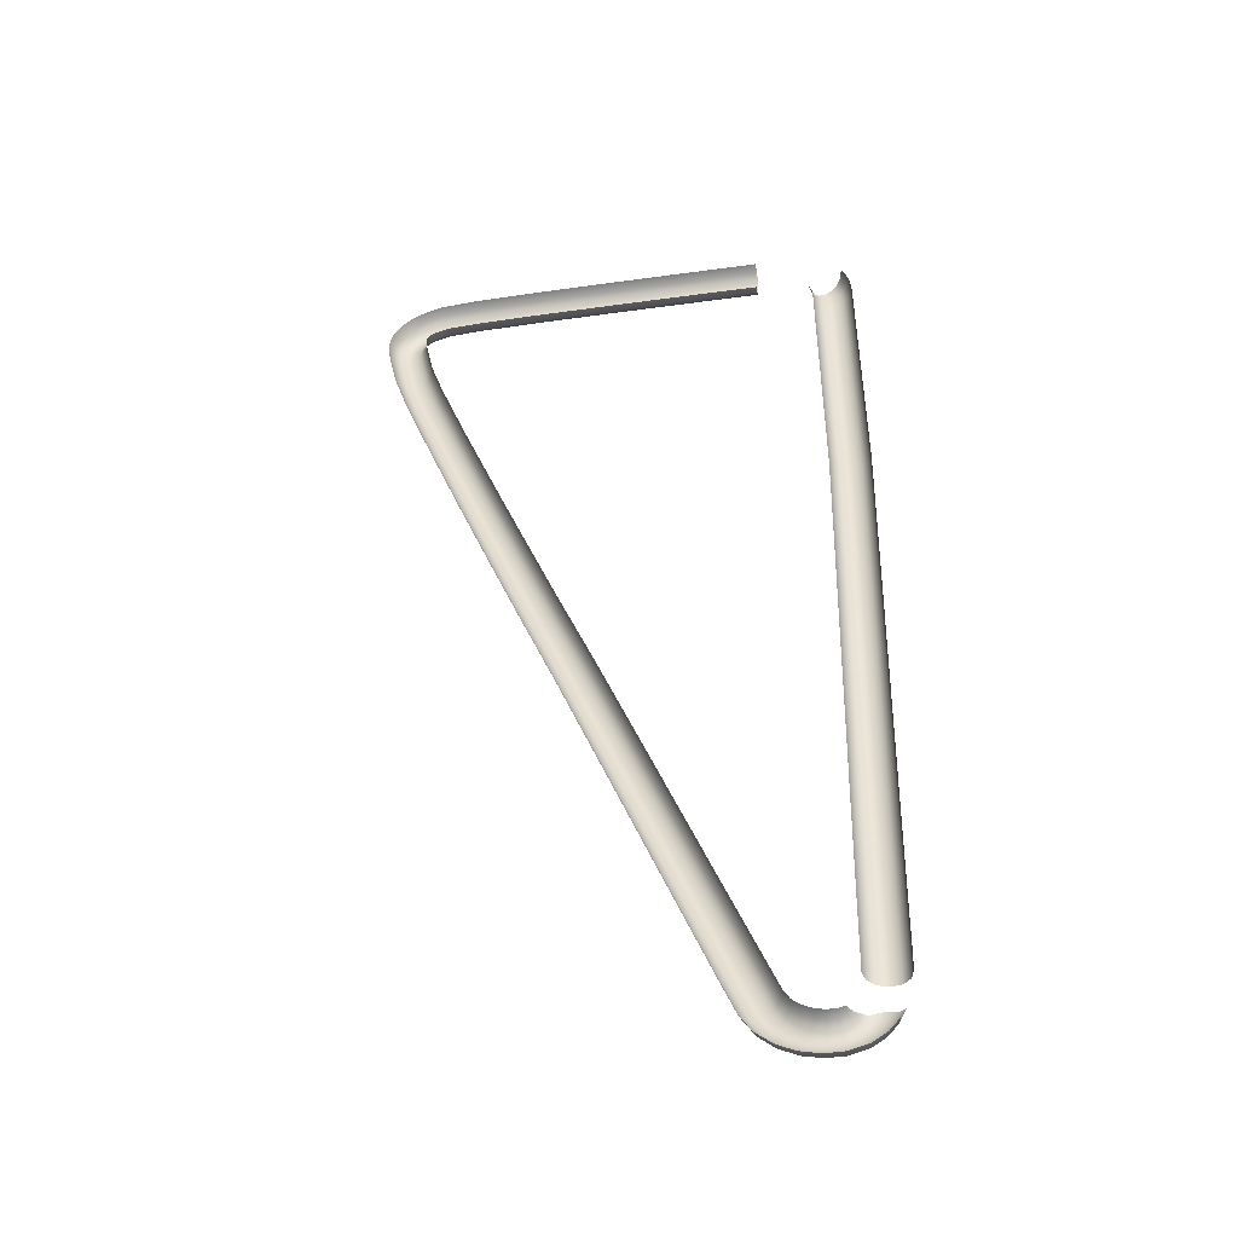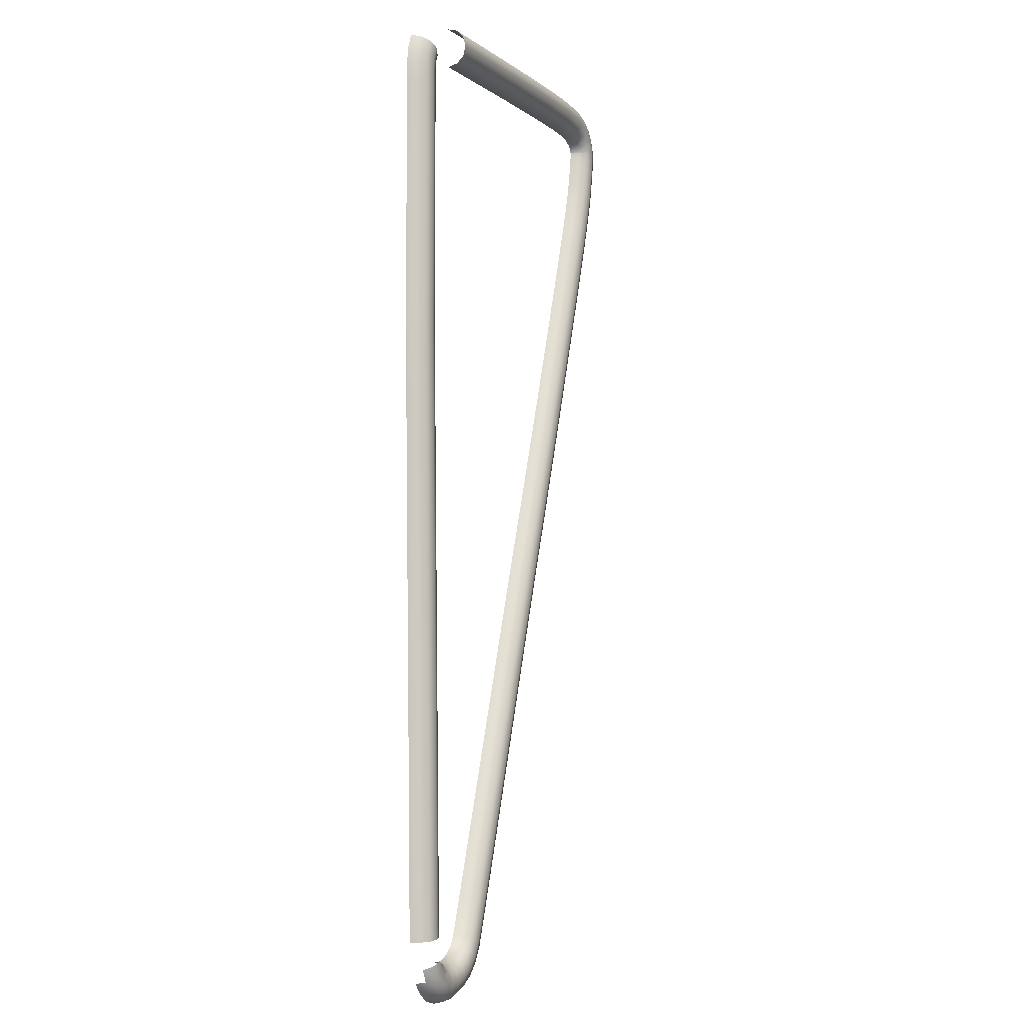
<metadata>
{"format":"obj","ext":"obj","renderer":"f3d","projection":"perspective","resolution":1024,"background":"white","views":[{"elev":-46.0,"azim":-169.9,"up":"+Y"},{"elev":-4.2,"azim":-66.8,"up":"+Y"}]}
</metadata>
<code>
o LM_GI_ls5_RSling1
v -7.013 0.0002209 -28.69
v -6.278 0.0002209 -31.43
v -7.013 -5.29 -28.69
v -9.021 0.0002209 -26.68
v -9.021 -5.29 -26.68
v -11.76 0.0002209 -25.94
v -11.76 -5.29 -25.94
v -14.51 0.0002209 -26.68
v -14.51 -5.29 -26.68
v -16.52 0.0002209 -28.69
v -16.52 -5.29 -28.69
v -17.25 0.0002209 -31.43
v -17.25 -5.29 -31.43
v -6.278 -5.29 -31.43
v -7.013 -13.64 -28.69
v -9.021 -13.64 -26.68
v -11.76 -13.64 -25.94
v -16.52 -13.64 -28.69
v -17.25 -13.64 -31.43
v -6.278 -13.64 -31.43
v -7.013 -23.53 -28.69
v -9.021 -23.53 -26.68
v -11.76 -23.53 -25.94
v -14.51 -13.64 -26.68
v -14.51 -23.53 -26.68
v -17.25 -23.53 -31.43
v -6.278 -23.53 -31.43
v -7.013 -33.41 -28.69
v -9.021 -33.41 -26.68
v -11.76 -33.41 -25.94
v -14.51 -33.41 -26.68
v -16.52 -23.53 -28.69
v -16.52 -33.41 -28.69
v -17.25 -33.41 -31.43
v -6.278 -33.41 -31.43
v -6.278 -41.77 -31.43
v -9.021 -41.77 -26.68
v -11.76 -41.77 -25.94
v -14.51 -41.77 -26.68
v -16.52 -41.77 -28.69
v -17.25 -41.77 -31.43
v -6.278 -47.01 -31.43
v -7.013 -41.77 -28.69
v -7.013 -47.01 -28.69
v -9.021 -47.03 -26.68
v -11.76 -47.06 -25.94
v -14.51 -47.09 -26.68
v -16.52 -47.1 -28.69
v -6.748 -60.76 -28.69
v -8.756 -60.81 -26.68
v -11.5 -60.86 -25.94
v -14.24 -60.92 -26.68
v -16.25 -60.96 -28.69
v -17.25 -47.11 -31.43
v -16.98 -60.98 -31.43
v -6.013 -60.75 -31.43
v -6.082 -90.39 -28.69
v -8.09 -90.44 -26.68
v -10.83 -90.5 -25.94
v -13.58 -90.56 -26.68
v -15.58 -90.61 -28.69
v -16.32 -90.63 -31.43
v -5.347 -90.38 -31.43
v -5.217 -128 -28.69
v -7.225 -128 -26.68
v -9.968 -128.1 -25.94
v -12.71 -128.1 -26.68
v -14.72 -128.2 -28.69
v -15.45 -128.2 -31.43
v -4.482 -127.9 -31.43
v -4.352 -165.5 -28.69
v -6.36 -165.6 -26.68
v -9.103 -165.6 -25.94
v -11.85 -165.7 -26.68
v -13.85 -165.7 -28.69
v -14.59 -165.7 -31.43
v -3.617 -165.5 -31.43
v -3.686 -195.2 -28.69
v -5.694 -195.2 -26.68
v -8.437 -195.3 -25.94
v -11.18 -195.3 -26.68
v -13.19 -195.4 -28.69
v -13.92 -195.4 -31.43
v -2.951 -195.1 -31.43
v -2.686 -208.9 -31.43
v -3.421 -208.9 -28.69
v -5.429 -209 -26.68
v -8.171 -209.1 -25.94
v -10.91 -209.1 -26.68
v -12.92 -209.2 -28.69
v -2.57 -211.8 -31.43
v -3.301 -211.9 -28.69
v -5.301 -212.1 -26.68
v -8.032 -212.3 -25.94
v -10.76 -212.6 -26.68
v -12.76 -212.8 -28.69
v -13.66 -209.2 -31.43
v -6.701 -218.5 -25.94
v -5.36 -221.1 -25.94
v -9.253 -219.5 -26.68
v -7.639 -222.6 -26.68
v -11.12 -220.2 -28.69
v -3.081 -219.6 -26.68
v -1.668 -221.2 -26.68
v -3.467 -223.3 -25.94
v -5.267 -225.4 -26.68
v -9.307 -223.7 -28.69
v -6.584 -226.9 -28.69
v -9.918 -224.2 -31.43
v -0.3507 -219.7 -28.69
v 0.9656 -220.6 -28.69
v 0.1558 -222.4 -26.68
v -0.9504 -224.9 -25.94
v -2.057 -227.4 -26.68
v -2.866 -229.3 -28.69
v -7.066 -227.4 -31.43
v 1.262 -219.9 -31.43
v 2.923 -221.1 -28.69
v 2.677 -223.1 -26.68
v 2.341 -225.8 -25.94
v 2.006 -228.5 -26.68
v 1.76 -230.5 -28.69
v -3.163 -229.9 -31.43
v 1.67 -231.2 -31.43
v 3.013 -220.3 -31.43
v 5.473 -221 -28.69
v 5.729 -223 -26.68
v 6.078 -225.7 -25.94
v 6.426 -228.5 -26.68
v 6.682 -230.4 -28.69
v 6.775 -231.2 -31.43
v 5.38 -220.3 -31.43
v 8.283 -220.3 -28.69
v 8.979 -222.2 -26.68
v 9.93 -224.8 -25.94
v 10.88 -227.4 -26.68
v 11.58 -229.2 -28.69
v 11.83 -229.9 -31.43
v 8.029 -219.6 -31.43
v 10.51 -218.4 -31.43
v 10.92 -219 -28.69
v 12.04 -220.7 -26.68
v 13.57 -223 -25.94
v 15.1 -225.2 -26.68
v 16.22 -226.9 -28.69
v 12.5 -216.7 -31.43
v 13.06 -217.2 -28.69
v 14.59 -218.5 -26.68
v 16.67 -220.3 -25.94
v 18.75 -222.1 -26.68
v 20.28 -223.4 -28.69
v 16.63 -227.5 -31.43
v 14.66 -214.6 -28.69
v 16.45 -215.5 -26.68
v 18.9 -216.7 -25.94
v 21.34 -218 -26.68
v 23.13 -218.9 -28.69
v 20.83 -223.8 -31.43
v 23.79 -219.2 -31.43
v 14.01 -214.2 -31.43
v 18.5 -204.8 -28.69
v 20.37 -205.6 -26.68
v 22.92 -206.6 -25.94
v 25.48 -207.6 -26.68
v 27.35 -208.3 -28.69
v 28.03 -208.6 -31.43
v 17.82 -204.6 -31.43
v 26.65 -183.9 -28.69
v 28.52 -184.6 -26.68
v 31.08 -185.6 -25.94
v 33.64 -186.6 -26.68
v 35.51 -187.4 -28.69
v 36.19 -187.6 -31.43
v 25.97 -183.6 -31.43
v 36.89 -157.6 -28.69
v 38.77 -158.3 -26.68
v 41.32 -159.3 -25.94
v 43.88 -160.3 -26.68
v 45.75 -161 -28.69
v 46.44 -161.3 -31.43
v 36.21 -157.3 -31.43
v 47.18 -131.1 -28.69
v 49.05 -131.8 -26.68
v 51.61 -132.8 -25.94
v 54.16 -133.8 -26.68
v 56.03 -134.6 -28.69
v 56.72 -134.8 -31.43
v 46.49 -130.8 -31.43
v 55.46 -109.9 -28.69
v 57.33 -110.7 -26.68
v 59.88 -111.7 -25.94
v 62.43 -112.7 -26.68
v 64.3 -113.4 -28.69
v 64.98 -113.7 -31.43
v 54.78 -109.7 -31.43
v 59.01 -99.07 -31.43
v 59.69 -99.34 -28.69
v 61.55 -100.1 -26.68
v 64.1 -101.1 -25.94
v 66.64 -102.1 -26.68
v 68.51 -102.9 -28.69
v 63 -89.13 -31.43
v 63.68 -89.41 -28.69
v 65.55 -90.15 -26.68
v 68.1 -91.16 -25.94
v 70.65 -92.17 -26.68
v 72.52 -92.92 -28.69
v 69.19 -103.2 -31.43
v 71.72 -68.95 -28.69
v 73.59 -69.68 -26.68
v 76.14 -70.68 -25.94
v 78.7 -71.68 -26.68
v 80.57 -72.41 -28.69
v 73.2 -93.19 -31.43
v 81.26 -72.67 -31.43
v 71.03 -68.68 -31.43
v 81.06 -42.82 -31.43
v 81.75 -43.08 -28.69
v 83.62 -43.8 -26.68
v 86.18 -44.78 -25.94
v 88.74 -45.77 -26.68
v 90.62 -46.49 -28.69
v 91.02 -16.67 -31.43
v 91.71 -16.92 -28.69
v 93.59 -17.63 -26.68
v 96.16 -18.59 -25.94
v 98.73 -19.55 -26.68
v 100.6 -20.26 -28.69
v 91.3 -46.75 -31.43
v 98.84 4.575 -31.43
v 99.53 4.334 -28.69
v 101.4 3.678 -26.68
v 104 2.782 -25.94
v 106.6 1.886 -26.68
v 108.5 1.229 -28.69
v 101.3 -20.51 -31.43
v 102.4 15.63 -31.43
v 103.1 15.44 -28.69
v 105.1 14.92 -26.68
v 107.7 14.22 -25.94
v 110.4 13.51 -26.68
v 112.3 12.99 -28.69
v 109.2 0.9891 -31.43
v 103.8 18.52 -28.69
v 105.7 18.1 -26.68
v 108.4 17.52 -25.94
v 111.1 16.94 -26.68
v 113.1 16.51 -28.69
v 113 12.8 -31.43
v 113.8 16.36 -31.43
v 103.1 18.68 -31.43
v 103.8 22.05 -31.43
v 104.5 21.89 -28.69
v 106.5 21.48 -26.68
v 109.2 20.91 -25.94
v 111.9 20.34 -26.68
v 113.8 19.93 -28.69
v 104.4 25.15 -31.43
v 105.2 25.02 -28.69
v 107.1 24.67 -26.68
v 109.8 24.2 -25.94
v 112.5 23.72 -26.68
v 114.5 23.38 -28.69
v 114.5 19.77 -31.43
v 104.8 27.69 -31.43
v 105.6 27.62 -28.69
v 107.6 27.44 -26.68
v 110.3 27.19 -25.94
v 113 26.93 -26.68
v 115 26.75 -28.69
v 115.2 23.25 -31.43
v 104.9 29.16 -31.43
v 105.6 29.23 -28.69
v 107.6 29.42 -26.68
v 110.4 29.67 -25.94
v 113.1 29.93 -26.68
v 115.1 30.11 -28.69
v 115.7 26.68 -31.43
v 104.9 29.46 -31.43
v 105.5 29.73 -28.69
v 107.4 30.46 -26.68
v 110 31.46 -25.94
v 112.5 32.46 -26.68
v 114.4 33.19 -28.69
v 115.8 30.18 -31.43
v 104.9 30.73 -28.69
v 106.6 31.87 -26.68
v 108.8 33.43 -25.94
v 111.1 34.99 -26.68
v 112.7 36.13 -28.69
v 115.1 33.46 -31.43
v 113.3 36.55 -31.43
v 104.3 30.31 -31.43
v 103.8 31.01 -31.43
v 104.3 31.53 -28.69
v 105.7 32.96 -26.68
v 107.6 34.9 -25.94
v 109.6 36.85 -26.68
v 111 38.28 -28.69
v 103.6 32.03 -28.69
v 104.7 33.72 -26.68
v 106.2 36.01 -25.94
v 107.7 38.31 -26.68
v 108.8 40 -28.69
v 111.5 38.8 -31.43
v 109.2 40.61 -31.43
v 103.2 31.42 -31.43
v 102.7 32.53 -28.69
v 103.5 34.37 -26.68
v 104.6 36.88 -25.94
v 105.7 39.4 -26.68
v 106.5 41.24 -28.69
v 106.8 41.91 -31.43
v 102.4 31.86 -31.43
v 101 33.12 -28.69
v 101.6 35.03 -26.68
v 102.5 37.64 -25.94
v 103.3 40.24 -26.68
v 104 42.15 -28.69
v 104.2 42.85 -31.43
v 100.8 32.42 -31.43
v 98.97 32.98 -31.43
v 99.09 33.71 -28.69
v 99.43 35.69 -26.68
v 99.89 38.39 -25.94
v 100.4 41.1 -26.68
v 100.7 43.08 -28.69
v 90.68 34.13 -28.69
v 90.73 36.14 -26.68
v 90.8 38.88 -25.94
v 90.86 41.62 -26.68
v 90.91 43.63 -28.69
v 100.8 43.8 -31.43
v 90.93 44.37 -31.43
v 90.66 33.4 -31.43
v 72.75 34.04 -28.69
v 72.73 36.04 -26.68
v 72.69 38.79 -25.94
v 72.66 41.53 -26.68
v 72.63 43.54 -28.69
v 72.62 44.27 -31.43
v 72.76 33.3 -31.43
v 50.18 33.58 -28.69
v 50.13 35.59 -26.68
v 50.07 38.33 -25.94
v 50 41.07 -26.68
v 49.95 43.08 -28.69
v 49.94 43.82 -31.43
v 50.19 32.84 -31.43
v 27.54 32.98 -28.69
v 27.49 34.99 -26.68
v 27.41 37.73 -25.94
v 27.34 40.47 -26.68
v 27.28 42.48 -28.69
v 27.26 43.22 -31.43
v 27.56 32.25 -31.43
v 9.351 32.46 -28.69
v 9.298 34.47 -26.68
v 9.226 37.21 -25.94
v 9.153 39.95 -26.68
v 9.1 41.96 -28.69
v 9.081 42.69 -31.43
v -5.42 28.39 -31.43
v -6.051 26.9 -31.43
v -6.055 28.76 -28.69
v -6.76 27.1 -28.69
v -7.789 29.77 -26.68
v -8.698 27.62 -26.68
v -10.16 31.16 -25.94
v -11.34 28.35 -25.94
v -12.53 32.54 -26.68
v -13.99 29.07 -26.68
v -14.26 33.55 -28.69
v -15.93 29.6 -28.69
v -14.9 33.92 -31.43
v -7.023 24.9 -28.69
v -9.027 25.04 -26.68
v -11.76 25.22 -25.94
v -14.5 25.4 -26.68
v -16.51 25.54 -28.69
v -16.64 29.79 -31.43
v -17.24 25.59 -31.43
v -6.29 24.85 -31.43
v -7.013 21.02 -28.69
v -9.021 21.02 -26.68
v -11.76 21.02 -25.94
v -14.51 21.02 -26.68
v -16.52 21.02 -28.69
v -17.25 21.02 -31.43
v -6.278 21.02 -31.43
v -7.013 16.81 -28.69
v -9.021 16.81 -26.68
v -11.76 16.81 -25.94
v -14.51 16.81 -26.68
v -16.52 16.81 -28.69
v -17.25 16.81 -31.43
v -6.278 16.81 -31.43
v -7.013 12.61 -28.69
v -9.021 12.61 -26.68
v -11.76 12.61 -25.94
v -14.51 12.61 -26.68
v -16.52 12.61 -28.69
v -17.25 12.61 -31.43
v -6.278 12.61 -31.43
v -7.013 8.407 -28.69
v -9.021 8.407 -26.68
v -11.76 8.407 -25.94
v -14.51 8.407 -26.68
v -16.52 8.407 -28.69
v -17.25 8.407 -31.43
v -6.278 8.407 -31.43
v -7.013 4.204 -28.69
v -9.021 4.204 -26.68
v -11.76 4.204 -25.94
v -14.51 4.204 -26.68
v -16.52 4.204 -28.69
v -17.25 4.204 -31.43
v -6.278 4.204 -31.43
v -7.013 0.0002209 -28.69
v -9.021 0.0002209 -26.68
v -11.76 0.0002209 -25.94
v -14.51 0.0002209 -26.68
v -16.52 0.0002209 -28.69
v -17.25 0.0002209 -31.43
v -13.5 -212.8 -31.43
v 9.371 31.72 -31.43
v -6.278 0.0002209 -31.43
f 3 2 1
f 5 1 4
f 7 4 6
f 9 6 8
f 11 8 10
f 13 10 12
f 15 14 3
f 16 3 5
f 7 16 5
f 9 17 7
f 18 9 11
f 19 11 13
f 21 20 15
f 22 15 16
f 23 16 17
f 24 23 17
f 18 25 24
f 26 18 19
f 28 27 21
f 29 21 22
f 30 22 23
f 31 23 25
f 33 25 32
f 34 32 26
f 28 36 35
f 37 28 29
f 38 29 30
f 39 30 31
f 40 31 33
f 41 33 34
f 43 42 36
f 37 44 43
f 38 45 37
f 39 46 38
f 40 47 39
f 41 48 40
f 49 42 44
f 50 44 45
f 51 45 46
f 52 46 47
f 53 47 48
f 55 48 54
f 57 56 49
f 58 49 50
f 59 50 51
f 60 51 52
f 61 52 53
f 62 53 55
f 64 63 57
f 65 57 58
f 66 58 59
f 67 59 60
f 68 60 61
f 69 61 62
f 71 70 64
f 72 64 65
f 73 65 66
f 74 66 67
f 75 67 68
f 76 68 69
f 78 77 71
f 79 71 72
f 80 72 73
f 81 73 74
f 82 74 75
f 83 75 76
f 78 85 84
f 79 86 78
f 80 87 79
f 81 88 80
f 82 89 81
f 83 90 82
f 86 91 85
f 87 92 86
f 88 93 87
f 89 94 88
f 90 95 89
f 97 96 90
f 100 99 98
f 102 101 100
f 99 104 103
f 101 105 99
f 107 106 101
f 109 108 107
f 104 111 110
f 105 112 104
f 106 113 105
f 108 114 106
f 116 115 108
f 118 117 111
f 119 111 112
f 120 112 113
f 121 113 114
f 122 114 115
f 124 115 123
f 126 125 118
f 127 118 119
f 128 119 120
f 129 120 121
f 130 121 122
f 131 122 124
f 133 132 126
f 134 126 127
f 135 127 128
f 136 128 129
f 137 129 130
f 138 130 131
f 133 140 139
f 134 141 133
f 135 142 134
f 136 143 135
f 137 144 136
f 138 145 137
f 141 146 140
f 142 147 141
f 143 148 142
f 144 149 143
f 145 150 144
f 152 151 145
f 153 146 147
f 154 147 148
f 155 148 149
f 156 149 150
f 157 150 151
f 159 151 158
f 161 160 153
f 162 153 154
f 163 154 155
f 164 155 156
f 165 156 157
f 166 157 159
f 168 167 161
f 169 161 162
f 170 162 163
f 171 163 164
f 172 164 165
f 173 165 166
f 175 174 168
f 176 168 169
f 177 169 170
f 178 170 171
f 179 171 172
f 180 172 173
f 182 181 175
f 183 175 176
f 184 176 177
f 185 177 178
f 186 178 179
f 187 179 180
f 189 188 182
f 190 182 183
f 191 183 184
f 192 184 185
f 193 185 186
f 194 186 187
f 189 196 195
f 190 197 189
f 191 198 190
f 192 199 191
f 193 200 192
f 194 201 193
f 197 202 196
f 198 203 197
f 199 204 198
f 200 205 199
f 201 206 200
f 208 207 201
f 209 202 203
f 210 203 204
f 211 204 205
f 212 205 206
f 213 206 207
f 215 207 214
f 209 217 216
f 210 218 209
f 211 219 210
f 212 220 211
f 213 221 212
f 215 222 213
f 218 223 217
f 219 224 218
f 220 225 219
f 221 226 220
f 222 227 221
f 229 228 222
f 224 230 223
f 225 231 224
f 226 232 225
f 227 233 226
f 228 234 227
f 236 235 228
f 231 237 230
f 232 238 231
f 233 239 232
f 234 240 233
f 235 241 234
f 243 242 235
f 244 237 238
f 245 238 239
f 246 239 240
f 247 240 241
f 248 241 242
f 250 242 249
f 244 252 251
f 245 253 244
f 246 254 245
f 247 255 246
f 248 256 247
f 250 257 248
f 253 258 252
f 254 259 253
f 255 260 254
f 256 261 255
f 257 262 256
f 264 263 257
f 259 265 258
f 260 266 259
f 261 267 260
f 262 268 261
f 263 269 262
f 271 270 263
f 266 272 265
f 267 273 266
f 268 274 267
f 269 275 268
f 270 276 269
f 278 277 270
f 273 279 272
f 274 280 273
f 275 281 274
f 276 282 275
f 277 283 276
f 285 284 277
f 286 279 280
f 287 280 281
f 288 281 282
f 289 282 283
f 290 283 284
f 292 284 291
f 286 294 293
f 287 295 286
f 288 296 287
f 289 297 288
f 290 298 289
f 292 299 290
f 300 294 295
f 301 295 296
f 302 296 297
f 303 297 298
f 304 298 299
f 306 299 305
f 308 307 300
f 309 300 301
f 310 301 302
f 311 302 303
f 312 303 304
f 313 304 306
f 315 314 308
f 316 308 309
f 317 309 310
f 318 310 311
f 319 311 312
f 320 312 313
f 315 322 321
f 316 323 315
f 317 324 316
f 318 325 317
f 319 326 318
f 320 327 319
f 328 322 323
f 329 323 324
f 330 324 325
f 331 325 326
f 332 326 327
f 334 327 333
f 336 335 328
f 337 328 329
f 338 329 330
f 339 330 331
f 340 331 332
f 341 332 334
f 343 342 336
f 344 336 337
f 345 337 338
f 346 338 339
f 347 339 340
f 348 340 341
f 350 349 343
f 351 343 344
f 352 344 345
f 353 345 346
f 354 346 347
f 355 347 348
f 357 356 350
f 358 350 351
f 359 351 352
f 360 352 353
f 361 353 354
f 362 354 355
f 365 364 363
f 367 366 365
f 369 368 367
f 371 370 369
f 373 372 371
f 375 374 373
f 376 364 366
f 377 366 368
f 378 368 370
f 379 370 372
f 380 372 374
f 382 374 381
f 384 383 376
f 385 376 377
f 386 377 378
f 387 378 379
f 388 379 380
f 389 380 382
f 391 390 384
f 392 384 385
f 393 385 386
f 394 386 387
f 395 387 388
f 396 388 389
f 398 397 391
f 399 391 392
f 400 392 393
f 401 393 394
f 402 394 395
f 403 395 396
f 405 404 398
f 406 398 399
f 407 399 400
f 408 400 401
f 409 401 402
f 410 402 403
f 412 411 405
f 413 405 406
f 414 406 407
f 415 407 408
f 416 408 409
f 417 409 410
f 419 418 412
f 420 412 413
f 421 413 414
f 422 414 415
f 423 415 416
f 424 416 417
f 3 14 2
f 5 3 1
f 7 5 4
f 9 7 6
f 11 9 8
f 13 11 10
f 15 20 14
f 16 15 3
f 7 17 16
f 9 24 17
f 18 24 9
f 19 18 11
f 21 27 20
f 22 21 15
f 23 22 16
f 24 25 23
f 18 32 25
f 26 32 18
f 28 35 27
f 29 28 21
f 30 29 22
f 31 30 23
f 33 31 25
f 34 33 32
f 28 43 36
f 37 43 28
f 38 37 29
f 39 38 30
f 40 39 31
f 41 40 33
f 43 44 42
f 37 45 44
f 38 46 45
f 39 47 46
f 40 48 47
f 41 54 48
f 49 56 42
f 50 49 44
f 51 50 45
f 52 51 46
f 53 52 47
f 55 53 48
f 57 63 56
f 58 57 49
f 59 58 50
f 60 59 51
f 61 60 52
f 62 61 53
f 64 70 63
f 65 64 57
f 66 65 58
f 67 66 59
f 68 67 60
f 69 68 61
f 71 77 70
f 72 71 64
f 73 72 65
f 74 73 66
f 75 74 67
f 76 75 68
f 78 84 77
f 79 78 71
f 80 79 72
f 81 80 73
f 82 81 74
f 83 82 75
f 78 86 85
f 79 87 86
f 80 88 87
f 81 89 88
f 82 90 89
f 83 97 90
f 86 92 91
f 87 93 92
f 88 94 93
f 89 95 94
f 90 96 95
f 97 425 96
f 98 99 103
f 100 101 99
f 102 107 101
f 103 104 110
f 99 105 104
f 101 106 105
f 107 108 106
f 109 116 108
f 110 111 117
f 104 112 111
f 105 113 112
f 106 114 113
f 108 115 114
f 116 123 115
f 118 125 117
f 119 118 111
f 120 119 112
f 121 120 113
f 122 121 114
f 124 122 115
f 126 132 125
f 127 126 118
f 128 127 119
f 129 128 120
f 130 129 121
f 131 130 122
f 133 139 132
f 134 133 126
f 135 134 127
f 136 135 128
f 137 136 129
f 138 137 130
f 133 141 140
f 134 142 141
f 135 143 142
f 136 144 143
f 137 145 144
f 138 152 145
f 141 147 146
f 142 148 147
f 143 149 148
f 144 150 149
f 145 151 150
f 152 158 151
f 153 160 146
f 154 153 147
f 155 154 148
f 156 155 149
f 157 156 150
f 159 157 151
f 161 167 160
f 162 161 153
f 163 162 154
f 164 163 155
f 165 164 156
f 166 165 157
f 168 174 167
f 169 168 161
f 170 169 162
f 171 170 163
f 172 171 164
f 173 172 165
f 175 181 174
f 176 175 168
f 177 176 169
f 178 177 170
f 179 178 171
f 180 179 172
f 182 188 181
f 183 182 175
f 184 183 176
f 185 184 177
f 186 185 178
f 187 186 179
f 189 195 188
f 190 189 182
f 191 190 183
f 192 191 184
f 193 192 185
f 194 193 186
f 189 197 196
f 190 198 197
f 191 199 198
f 192 200 199
f 193 201 200
f 194 208 201
f 197 203 202
f 198 204 203
f 199 205 204
f 200 206 205
f 201 207 206
f 208 214 207
f 209 216 202
f 210 209 203
f 211 210 204
f 212 211 205
f 213 212 206
f 215 213 207
f 209 218 217
f 210 219 218
f 211 220 219
f 212 221 220
f 213 222 221
f 215 229 222
f 218 224 223
f 219 225 224
f 220 226 225
f 221 227 226
f 222 228 227
f 229 236 228
f 224 231 230
f 225 232 231
f 226 233 232
f 227 234 233
f 228 235 234
f 236 243 235
f 231 238 237
f 232 239 238
f 233 240 239
f 234 241 240
f 235 242 241
f 243 249 242
f 244 251 237
f 245 244 238
f 246 245 239
f 247 246 240
f 248 247 241
f 250 248 242
f 244 253 252
f 245 254 253
f 246 255 254
f 247 256 255
f 248 257 256
f 250 264 257
f 253 259 258
f 254 260 259
f 255 261 260
f 256 262 261
f 257 263 262
f 264 271 263
f 259 266 265
f 260 267 266
f 261 268 267
f 262 269 268
f 263 270 269
f 271 278 270
f 266 273 272
f 267 274 273
f 268 275 274
f 269 276 275
f 270 277 276
f 278 285 277
f 273 280 279
f 274 281 280
f 275 282 281
f 276 283 282
f 277 284 283
f 285 291 284
f 286 293 279
f 287 286 280
f 288 287 281
f 289 288 282
f 290 289 283
f 292 290 284
f 286 295 294
f 287 296 295
f 288 297 296
f 289 298 297
f 290 299 298
f 292 305 299
f 300 307 294
f 301 300 295
f 302 301 296
f 303 302 297
f 304 303 298
f 306 304 299
f 308 314 307
f 309 308 300
f 310 309 301
f 311 310 302
f 312 311 303
f 313 312 304
f 315 321 314
f 316 315 308
f 317 316 309
f 318 317 310
f 319 318 311
f 320 319 312
f 315 323 322
f 316 324 323
f 317 325 324
f 318 326 325
f 319 327 326
f 320 333 327
f 328 335 322
f 329 328 323
f 330 329 324
f 331 330 325
f 332 331 326
f 334 332 327
f 336 342 335
f 337 336 328
f 338 337 329
f 339 338 330
f 340 339 331
f 341 340 332
f 343 349 342
f 344 343 336
f 345 344 337
f 346 345 338
f 347 346 339
f 348 347 340
f 350 356 349
f 351 350 343
f 352 351 344
f 353 352 345
f 354 353 346
f 355 354 347
f 357 426 356
f 358 357 350
f 359 358 351
f 360 359 352
f 361 360 353
f 362 361 354
f 365 366 364
f 367 368 366
f 369 370 368
f 371 372 370
f 373 374 372
f 375 381 374
f 376 383 364
f 377 376 366
f 378 377 368
f 379 378 370
f 380 379 372
f 382 380 374
f 384 390 383
f 385 384 376
f 386 385 377
f 387 386 378
f 388 387 379
f 389 388 380
f 391 397 390
f 392 391 384
f 393 392 385
f 394 393 386
f 395 394 387
f 396 395 388
f 398 404 397
f 399 398 391
f 400 399 392
f 401 400 393
f 402 401 394
f 403 402 395
f 405 411 404
f 406 405 398
f 407 406 399
f 408 407 400
f 409 408 401
f 410 409 402
f 412 418 411
f 413 412 405
f 414 413 406
f 415 414 407
f 416 415 408
f 417 416 409
f 419 427 418
f 420 419 412
f 421 420 413
f 422 421 414
f 423 422 415
f 424 423 416

</code>
